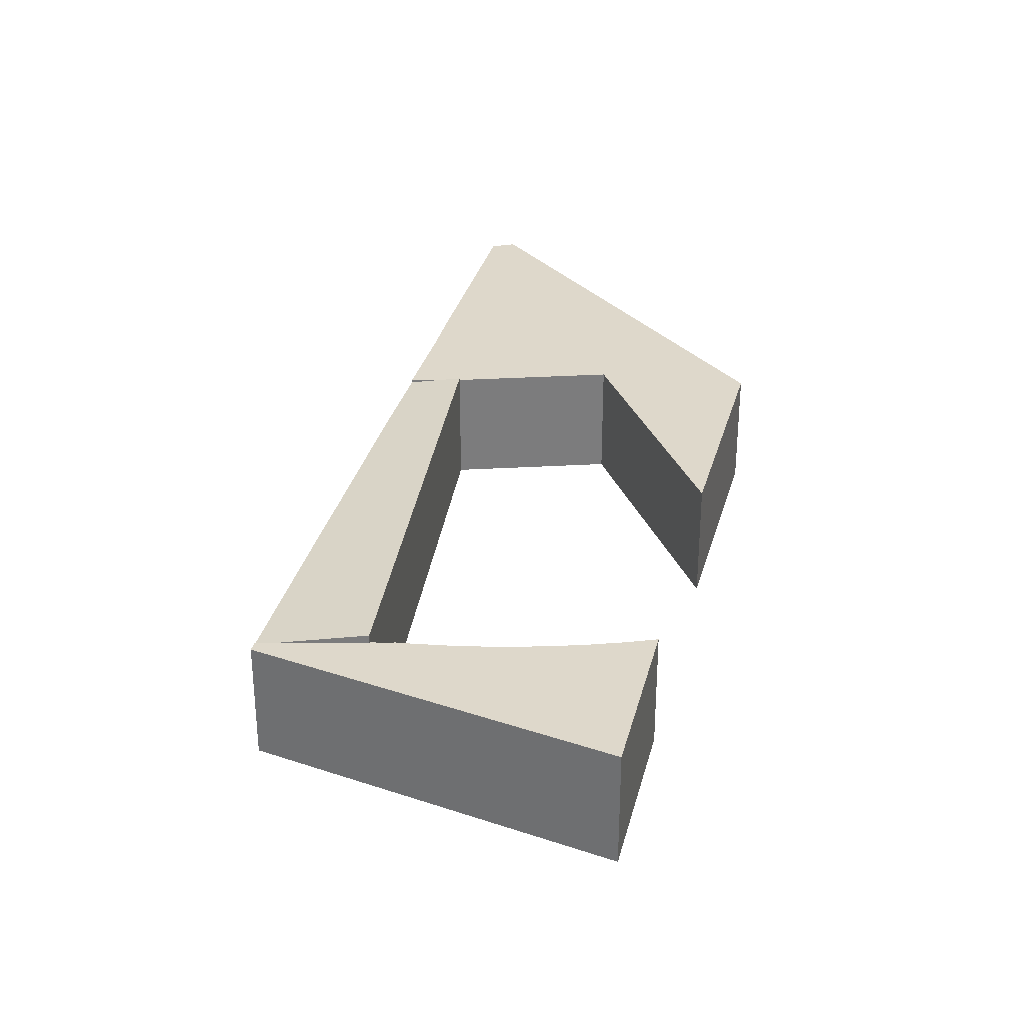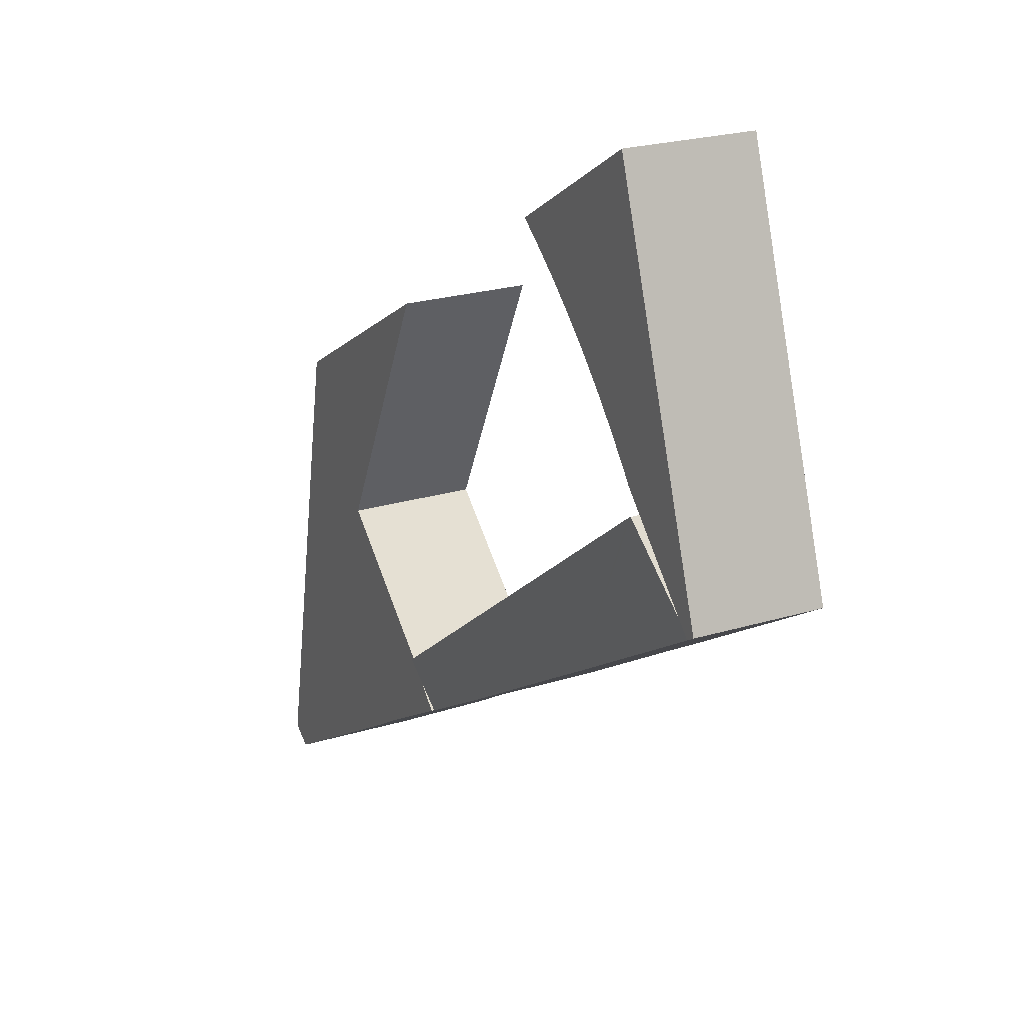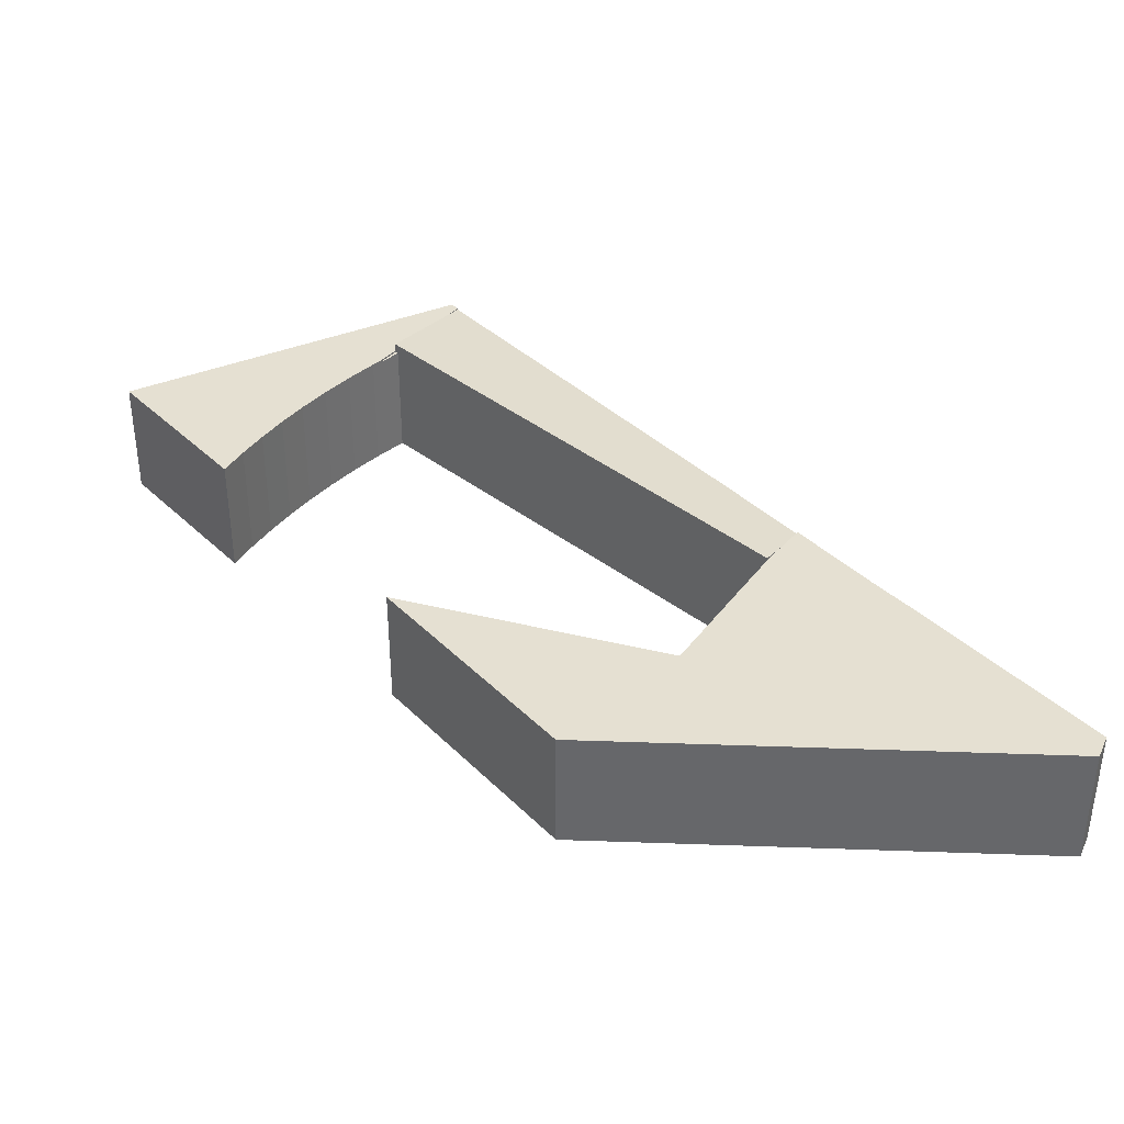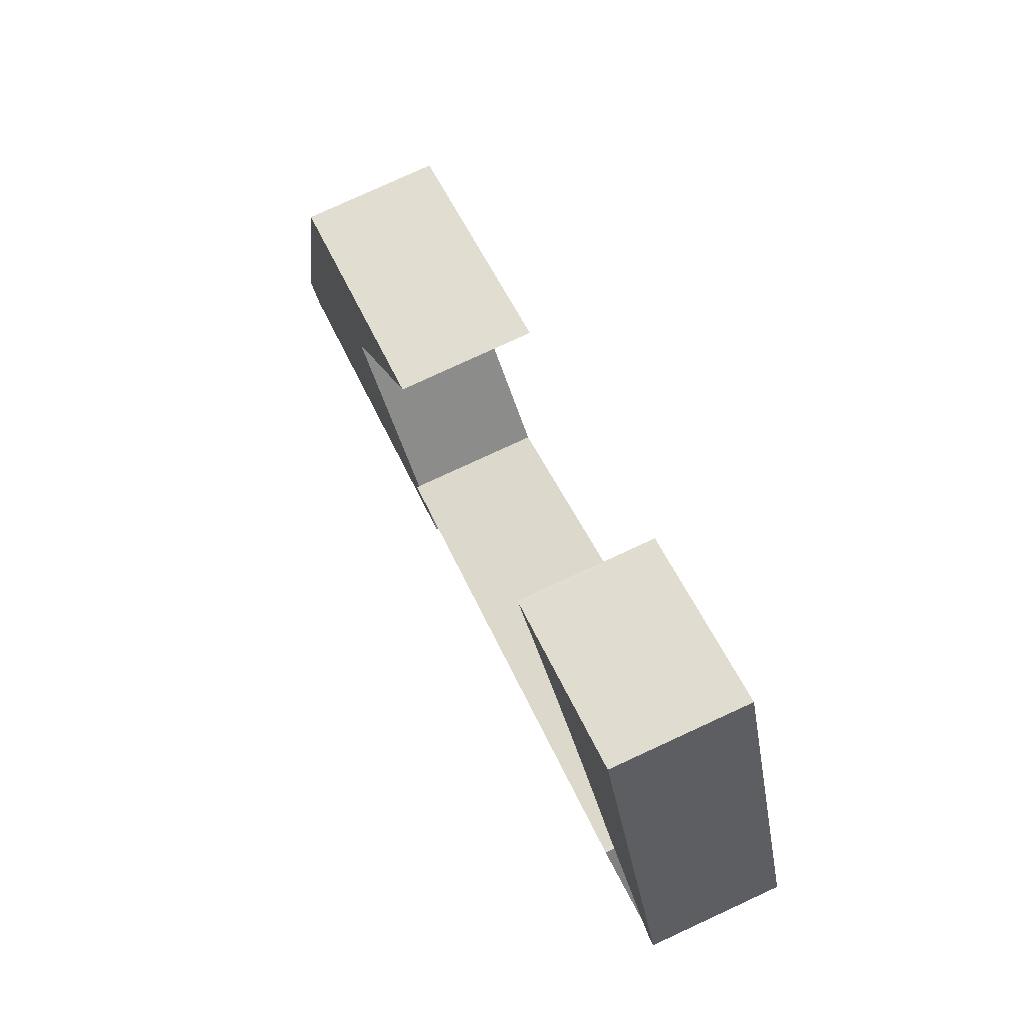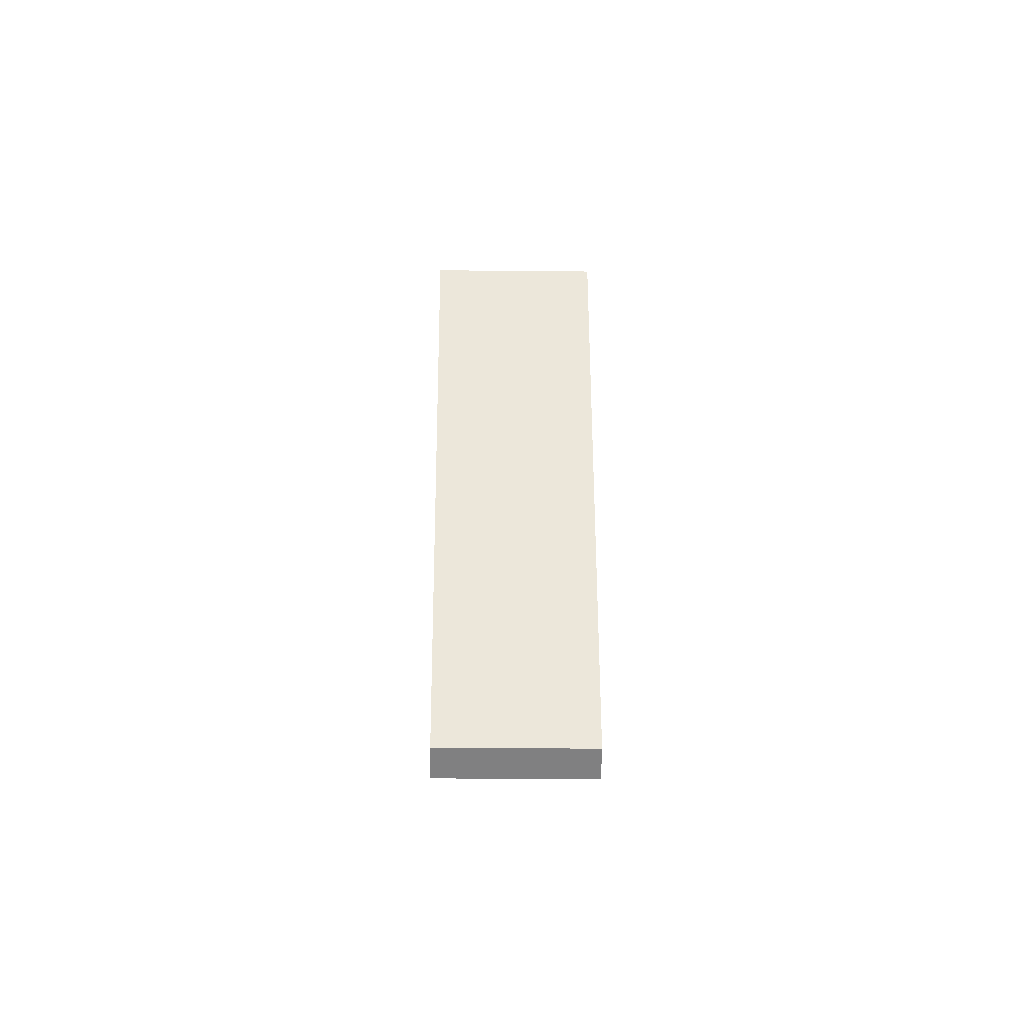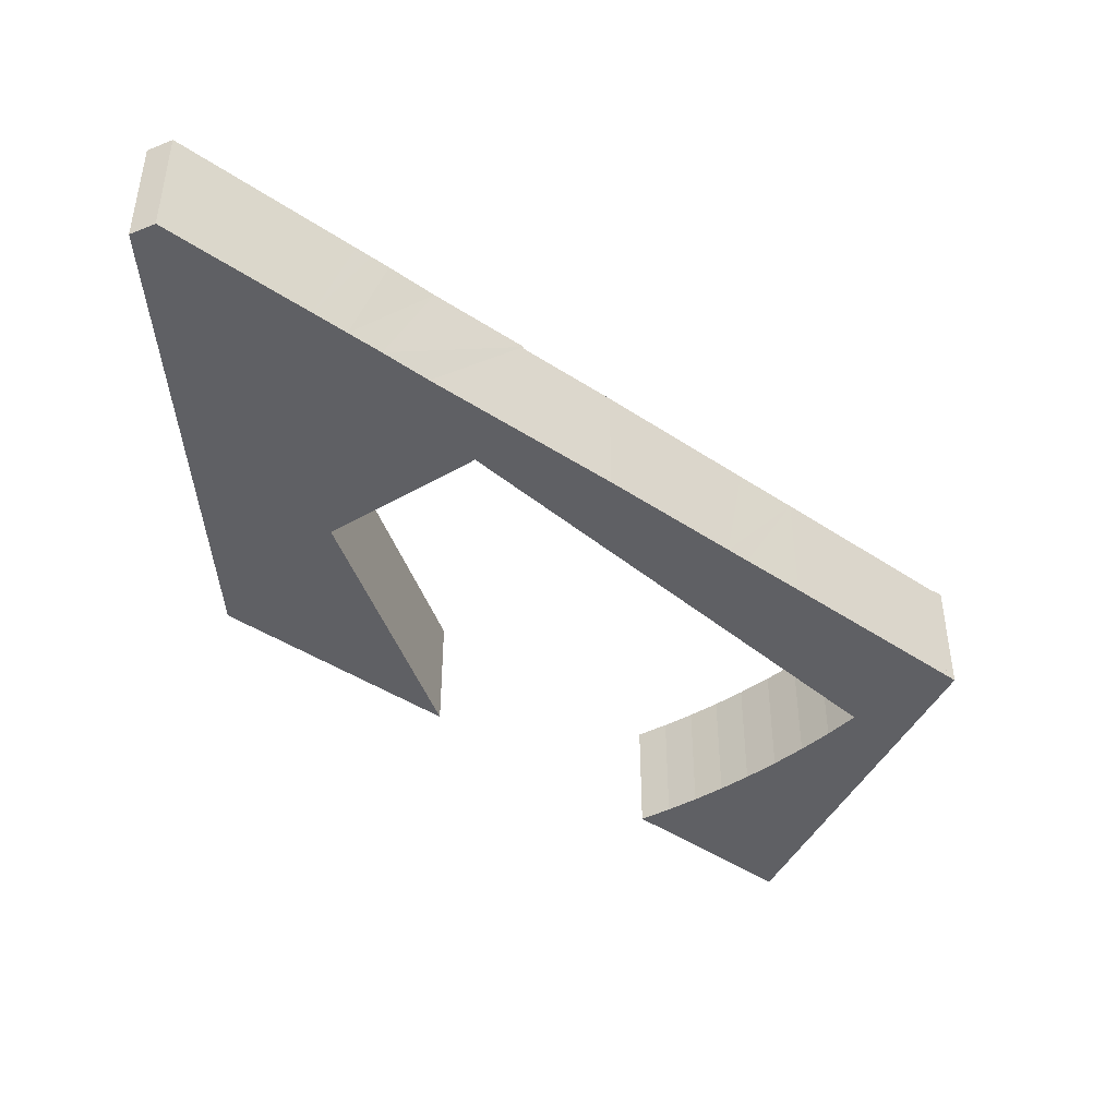
<metadata>
{"format":"obj","ext":"obj","renderer":"f3d","projection":"perspective","resolution":1024,"background":"white","views":[{"elev":31.6,"azim":-45.4,"up":"+Y"},{"elev":23.2,"azim":-117.3,"up":"+Z"},{"elev":37.6,"azim":81.4,"up":"+Y"},{"elev":77.7,"azim":-114.8,"up":"+Z"},{"elev":-27.8,"azim":89.1,"up":"+Z"},{"elev":-44.7,"azim":173.1,"up":"+Y"}]}
</metadata>
<code>
v  5.562 7.639 4.597
v  6.74 7.639 5.772
v  5.767 7.639 4.47
v  5.767 -2.737e-16 4.47
v  5.562 -2.815e-16 4.597
v  6.74 -3.534e-16 5.772
v  37.13 7.828 5.567
v  38.95 7.828 -3.643
v  33.36 7.828 7.74
v  47.65 7.828 -0.51
v  41.11 7.828 -8.033
v  47.81 7.828 -1.345
v  52.17 7.828 -23.33
v  41.48 7.828 -8.803
v  40.2 7.828 -9.914
v  35.92 7.828 -13.59
v  33.23 7.828 -15.91
v  32.05 7.828 -17.06
v  30.68 7.828 -18.43
v  36.46 7.828 -21.82
v  39.3 7.828 -23.58
v  40.41 7.828 -24.24
v  41.34 7.828 -24.8
v  43.39 7.828 -26.02
v  47.21 7.828 -28.3
v  53.55 7.828 -30.3
v  52.1 7.828 -31.21
v  33.22 7.828 -15.9
v  53.55 1.855e-15 -30.3
v  52.17 1.428e-15 -23.33
v  47.81 8.236e-17 -1.345
v  47.65 3.123e-17 -0.51
v  52.1 1.911e-15 -31.21
v  47.21 1.733e-15 -28.3
v  43.39 1.593e-15 -26.02
v  41.34 1.518e-15 -24.8
v  40.41 1.484e-15 -24.24
v  39.3 1.444e-15 -23.58
v  36.46 1.336e-15 -21.82
v  30.68 1.129e-15 -18.43
v  41.48 5.39e-16 -8.803
v  41.11 4.919e-16 -8.033
v  38.95 2.231e-16 -3.643
v  33.36 -4.739e-16 7.74
v  33.22 9.736e-16 -15.9
v  32.05 1.045e-15 -17.06
v  33.23 9.742e-16 -15.91
v  35.92 8.322e-16 -13.59
v  40.2 6.071e-16 -9.914
v  37.13 -3.409e-16 5.567
v  0 7.76 4.752e-16
v  2.28 7.76 6.563
v  0.591 7.76 -0.358
v  1.399 7.76 0.447
v  5.562 7.76 4.597
v  8.047 7.76 23.16
v  6.74 7.76 5.772
v  7.154 7.76 6.326
v  8.619 7.76 8.121
v  10.16 7.76 9.852
v  11.77 7.76 11.51
v  13.32 7.76 12.98
v  14.92 7.76 14.38
v  16.58 7.76 15.72
v  18.11 7.76 17.11
v  17.14 7.76 16.14
v  18.29 7.76 17
v  8.047 -1.418e-15 23.16
v  18.11 -1.047e-15 17.11
v  18.29 -1.041e-15 17
v  8.619 -4.973e-16 8.121
v  10.16 -6.033e-16 9.852
v  7.154 -3.874e-16 6.326
v  0.591 2.192e-17 -0.358
v  1.399 -2.737e-17 0.447
v  16.58 -9.629e-16 15.72
v  17.14 -9.884e-16 16.14
v  14.92 -8.808e-16 14.38
v  13.32 -7.949e-16 12.98
v  11.77 -7.05e-16 11.51
v  0 0 0
v  2.28 -4.019e-16 6.563
v  11.87 7.652 -7.186
v  0.591 7.658 -0.358
v  5.562 8.288 4.597
v  5.767 8.287 4.47
v  33.22 7.976 -15.9
v  15.55 7.652 -9.389
v  16.91 7.651 -10.21
v  24.9 7.648 -15.04
v  30.68 7.654 -18.43
v  24.9 9.21e-16 -15.04
v  16.91 6.254e-16 -10.21
v  15.55 5.749e-16 -9.389
v  11.87 4.4e-16 -7.186
g defaultobject
f 1 2 3
f 4 1 3
f 1 4 5
f 5 2 1
f 2 5 6
f 6 3 2
f 3 6 4
f 6 5 4
f 7 8 9
f 8 7 10
f 8 10 11
f 11 10 12
f 11 12 13
f 11 13 14
f 14 13 15
f 15 13 16
f 16 13 17
f 17 13 18
f 18 13 19
f 19 13 20
f 20 13 21
f 21 13 22
f 22 13 23
f 23 13 24
f 24 13 25
f 25 13 26
f 25 26 27
f 18 28 17
f 13 29 26
f 29 13 30
f 30 13 12
f 30 12 31
f 31 12 10
f 31 10 32
f 29 27 26
f 27 29 33
f 33 25 27
f 25 33 34
f 25 34 24
f 24 34 23
f 23 34 35
f 23 35 22
f 22 35 21
f 21 35 36
f 21 36 20
f 20 36 37
f 20 37 38
f 20 38 19
f 19 38 39
f 19 39 40
f 41 11 14
f 11 41 8
f 8 41 9
f 9 41 42
f 9 42 43
f 9 43 44
f 40 18 19
f 18 40 28
f 28 40 45
f 45 40 46
f 47 16 17
f 16 47 15
f 15 47 48
f 15 48 14
f 14 48 49
f 14 49 41
f 45 17 28
f 17 45 47
f 44 7 9
f 7 44 10
f 10 44 50
f 10 50 32
f 46 47 45
f 43 50 44
f 50 43 32
f 32 43 31
f 31 43 30
f 30 43 42
f 30 42 41
f 30 41 49
f 30 49 48
f 30 48 47
f 30 47 29
f 29 47 46
f 29 46 40
f 29 40 39
f 29 39 33
f 33 39 38
f 33 38 34
f 34 38 36
f 36 38 37
f 34 36 35
f 51 52 53
f 54 53 52
f 55 54 52
f 56 55 52
f 57 55 56
f 58 57 56
f 59 58 56
f 60 59 56
f 61 60 56
f 62 61 56
f 63 62 56
f 64 63 56
f 65 64 56
f 66 64 65
f 67 66 65
f 68 65 56
f 65 68 69
f 65 69 67
f 67 69 70
f 71 60 72
f 60 71 59
f 71 58 59
f 58 71 73
f 73 57 58
f 57 73 6
f 6 55 57
f 55 6 54
f 54 6 53
f 53 6 5
f 53 5 74
f 74 5 75
f 70 66 67
f 66 70 64
f 64 70 76
f 76 70 77
f 76 63 64
f 63 76 78
f 78 62 63
f 62 78 79
f 79 61 62
f 61 79 80
f 80 60 61
f 60 80 72
f 74 51 53
f 51 74 81
f 52 68 56
f 68 52 82
f 82 52 51
f 82 51 81
f 81 74 82
f 75 82 74
f 5 82 75
f 68 82 5
f 6 68 5
f 73 68 6
f 71 68 73
f 72 68 71
f 80 68 72
f 79 68 80
f 78 68 79
f 76 68 78
f 69 68 76
f 77 69 76
f 70 69 77
f 54 83 84
f 83 54 85
f 83 85 86
f 83 86 87
f 83 87 88
f 88 87 89
f 89 87 90
f 90 87 18
f 90 18 91
f 45 18 87
f 18 45 91
f 91 45 40
f 40 45 46
f 40 90 91
f 90 40 92
f 90 92 89
f 89 92 93
f 89 93 88
f 88 93 83
f 83 93 94
f 83 94 95
f 83 95 84
f 84 95 74
f 4 87 86
f 87 4 45
f 5 86 85
f 86 5 4
f 74 54 84
f 54 74 85
f 85 74 5
f 5 74 75
f 95 75 74
f 75 95 5
f 5 95 4
f 4 95 45
f 45 95 94
f 45 94 93
f 45 93 92
f 45 92 46
f 46 92 40

</code>
